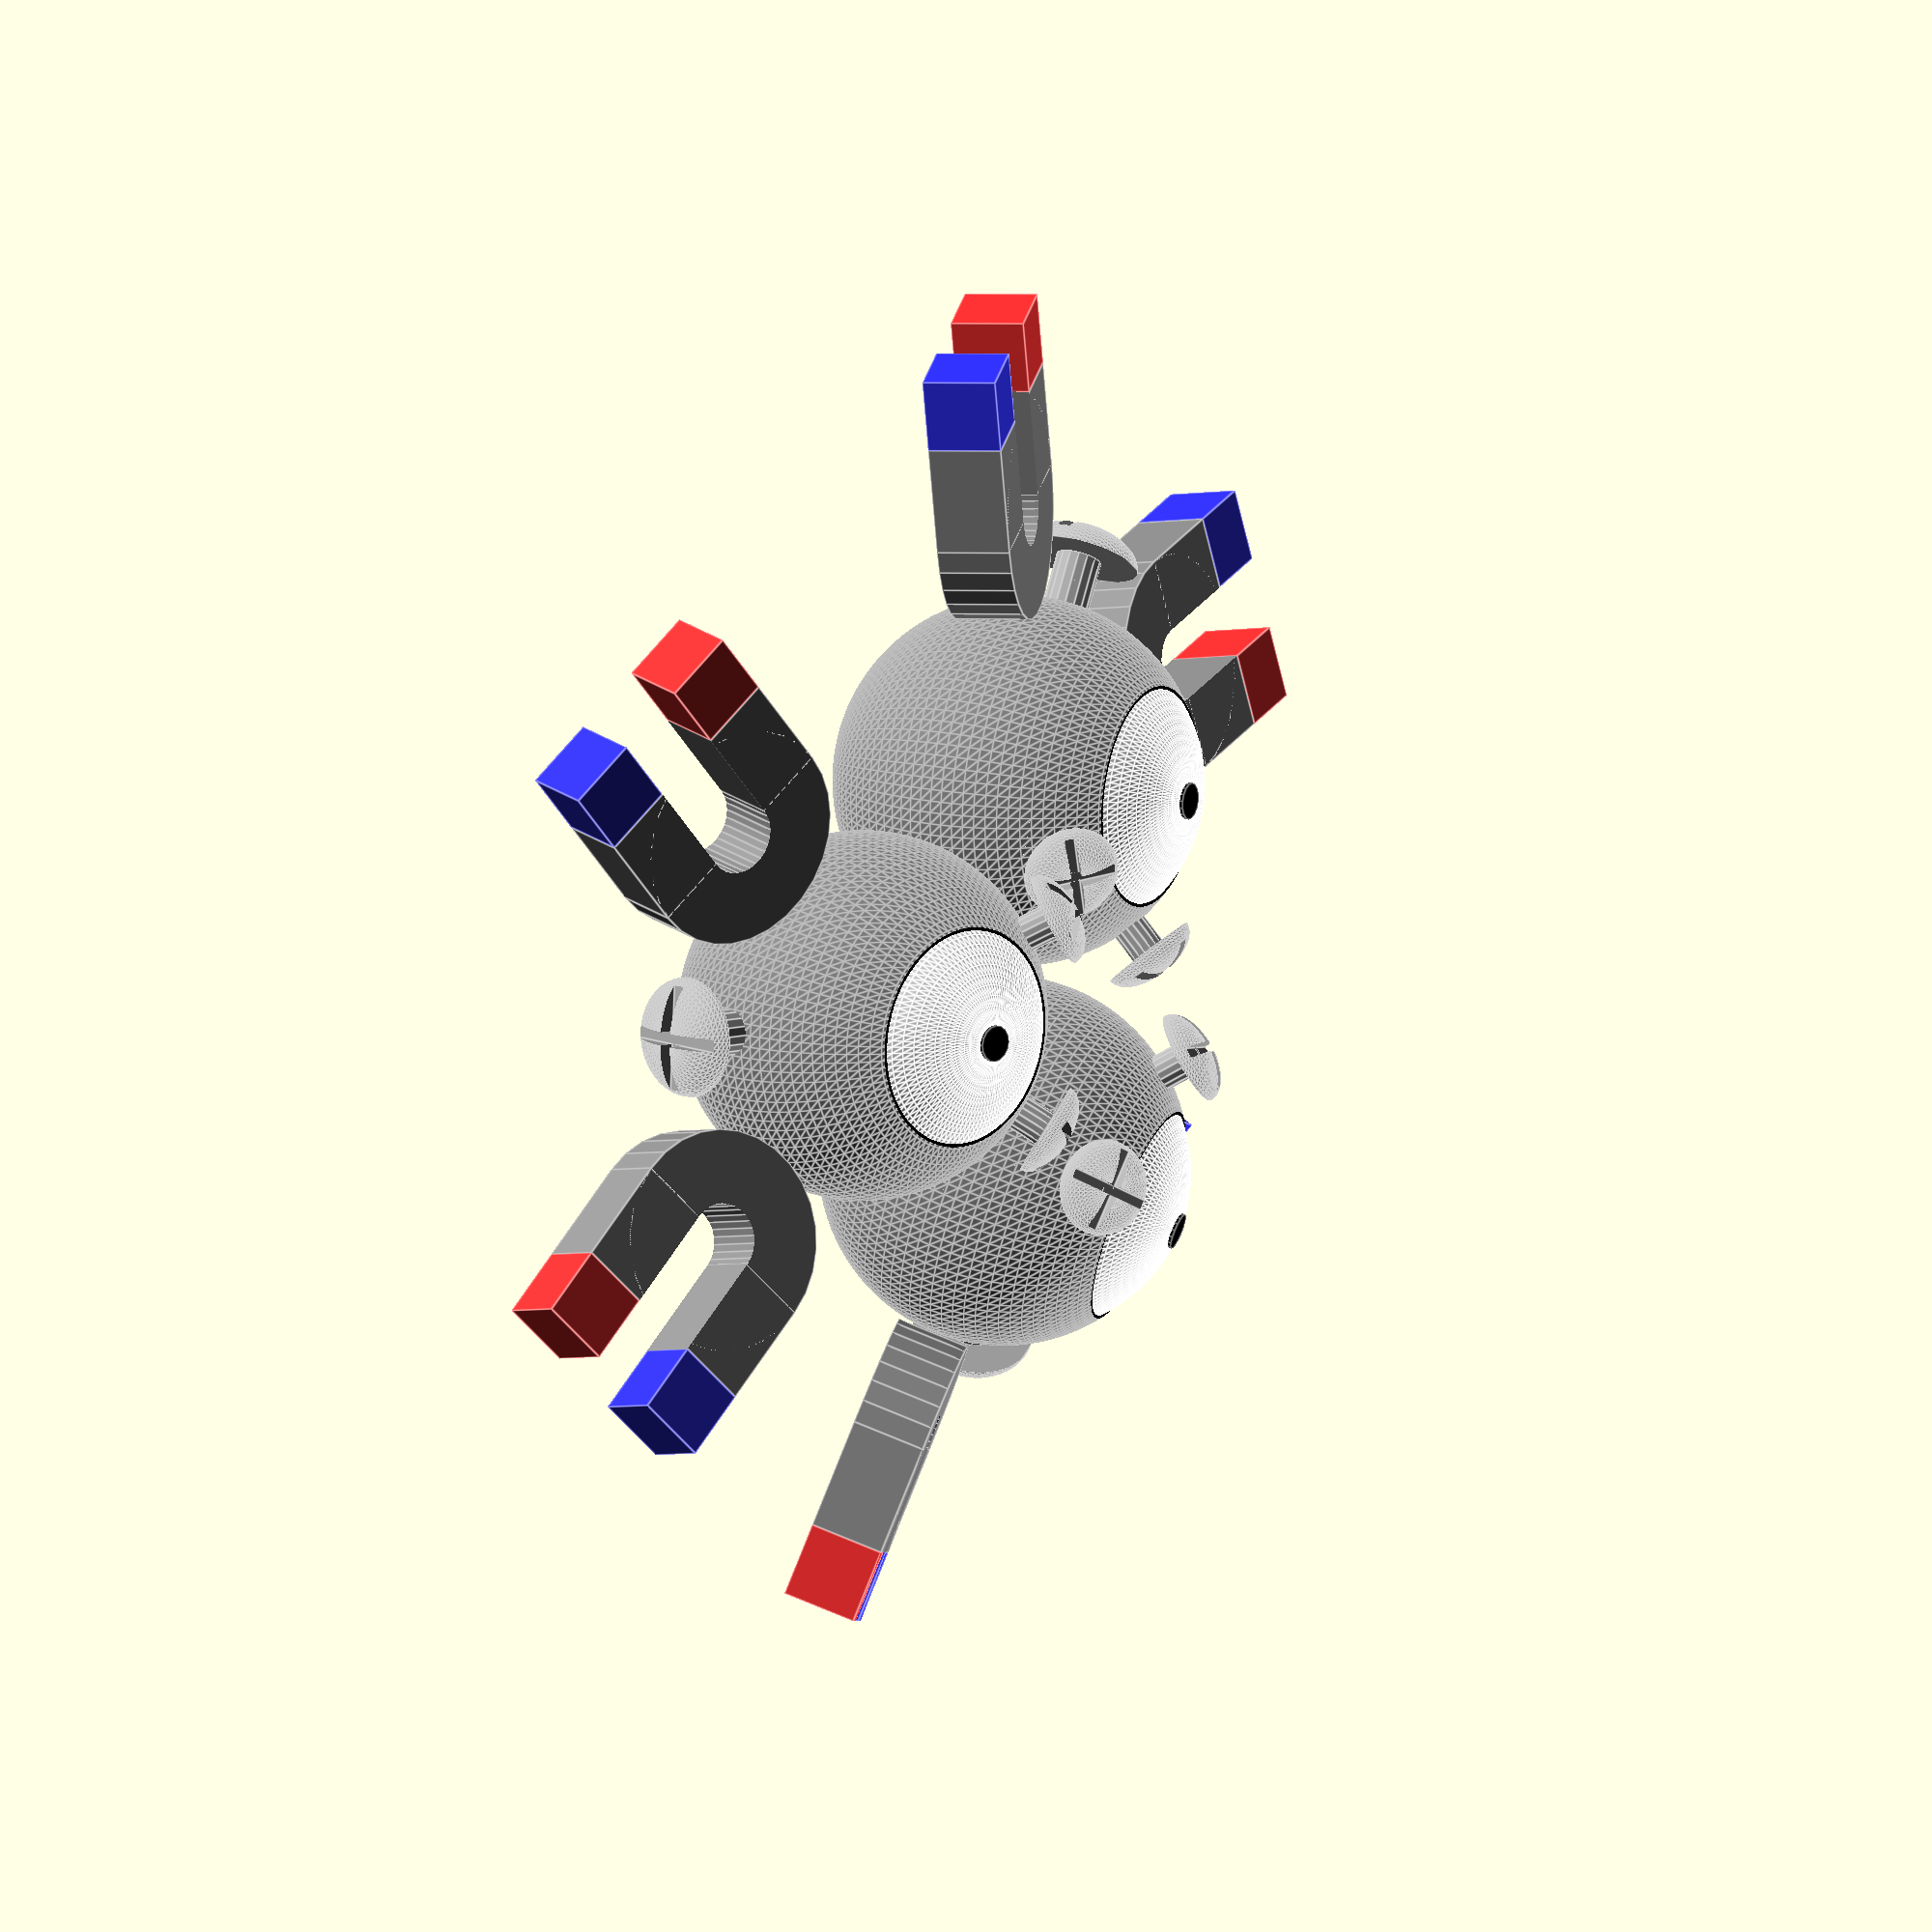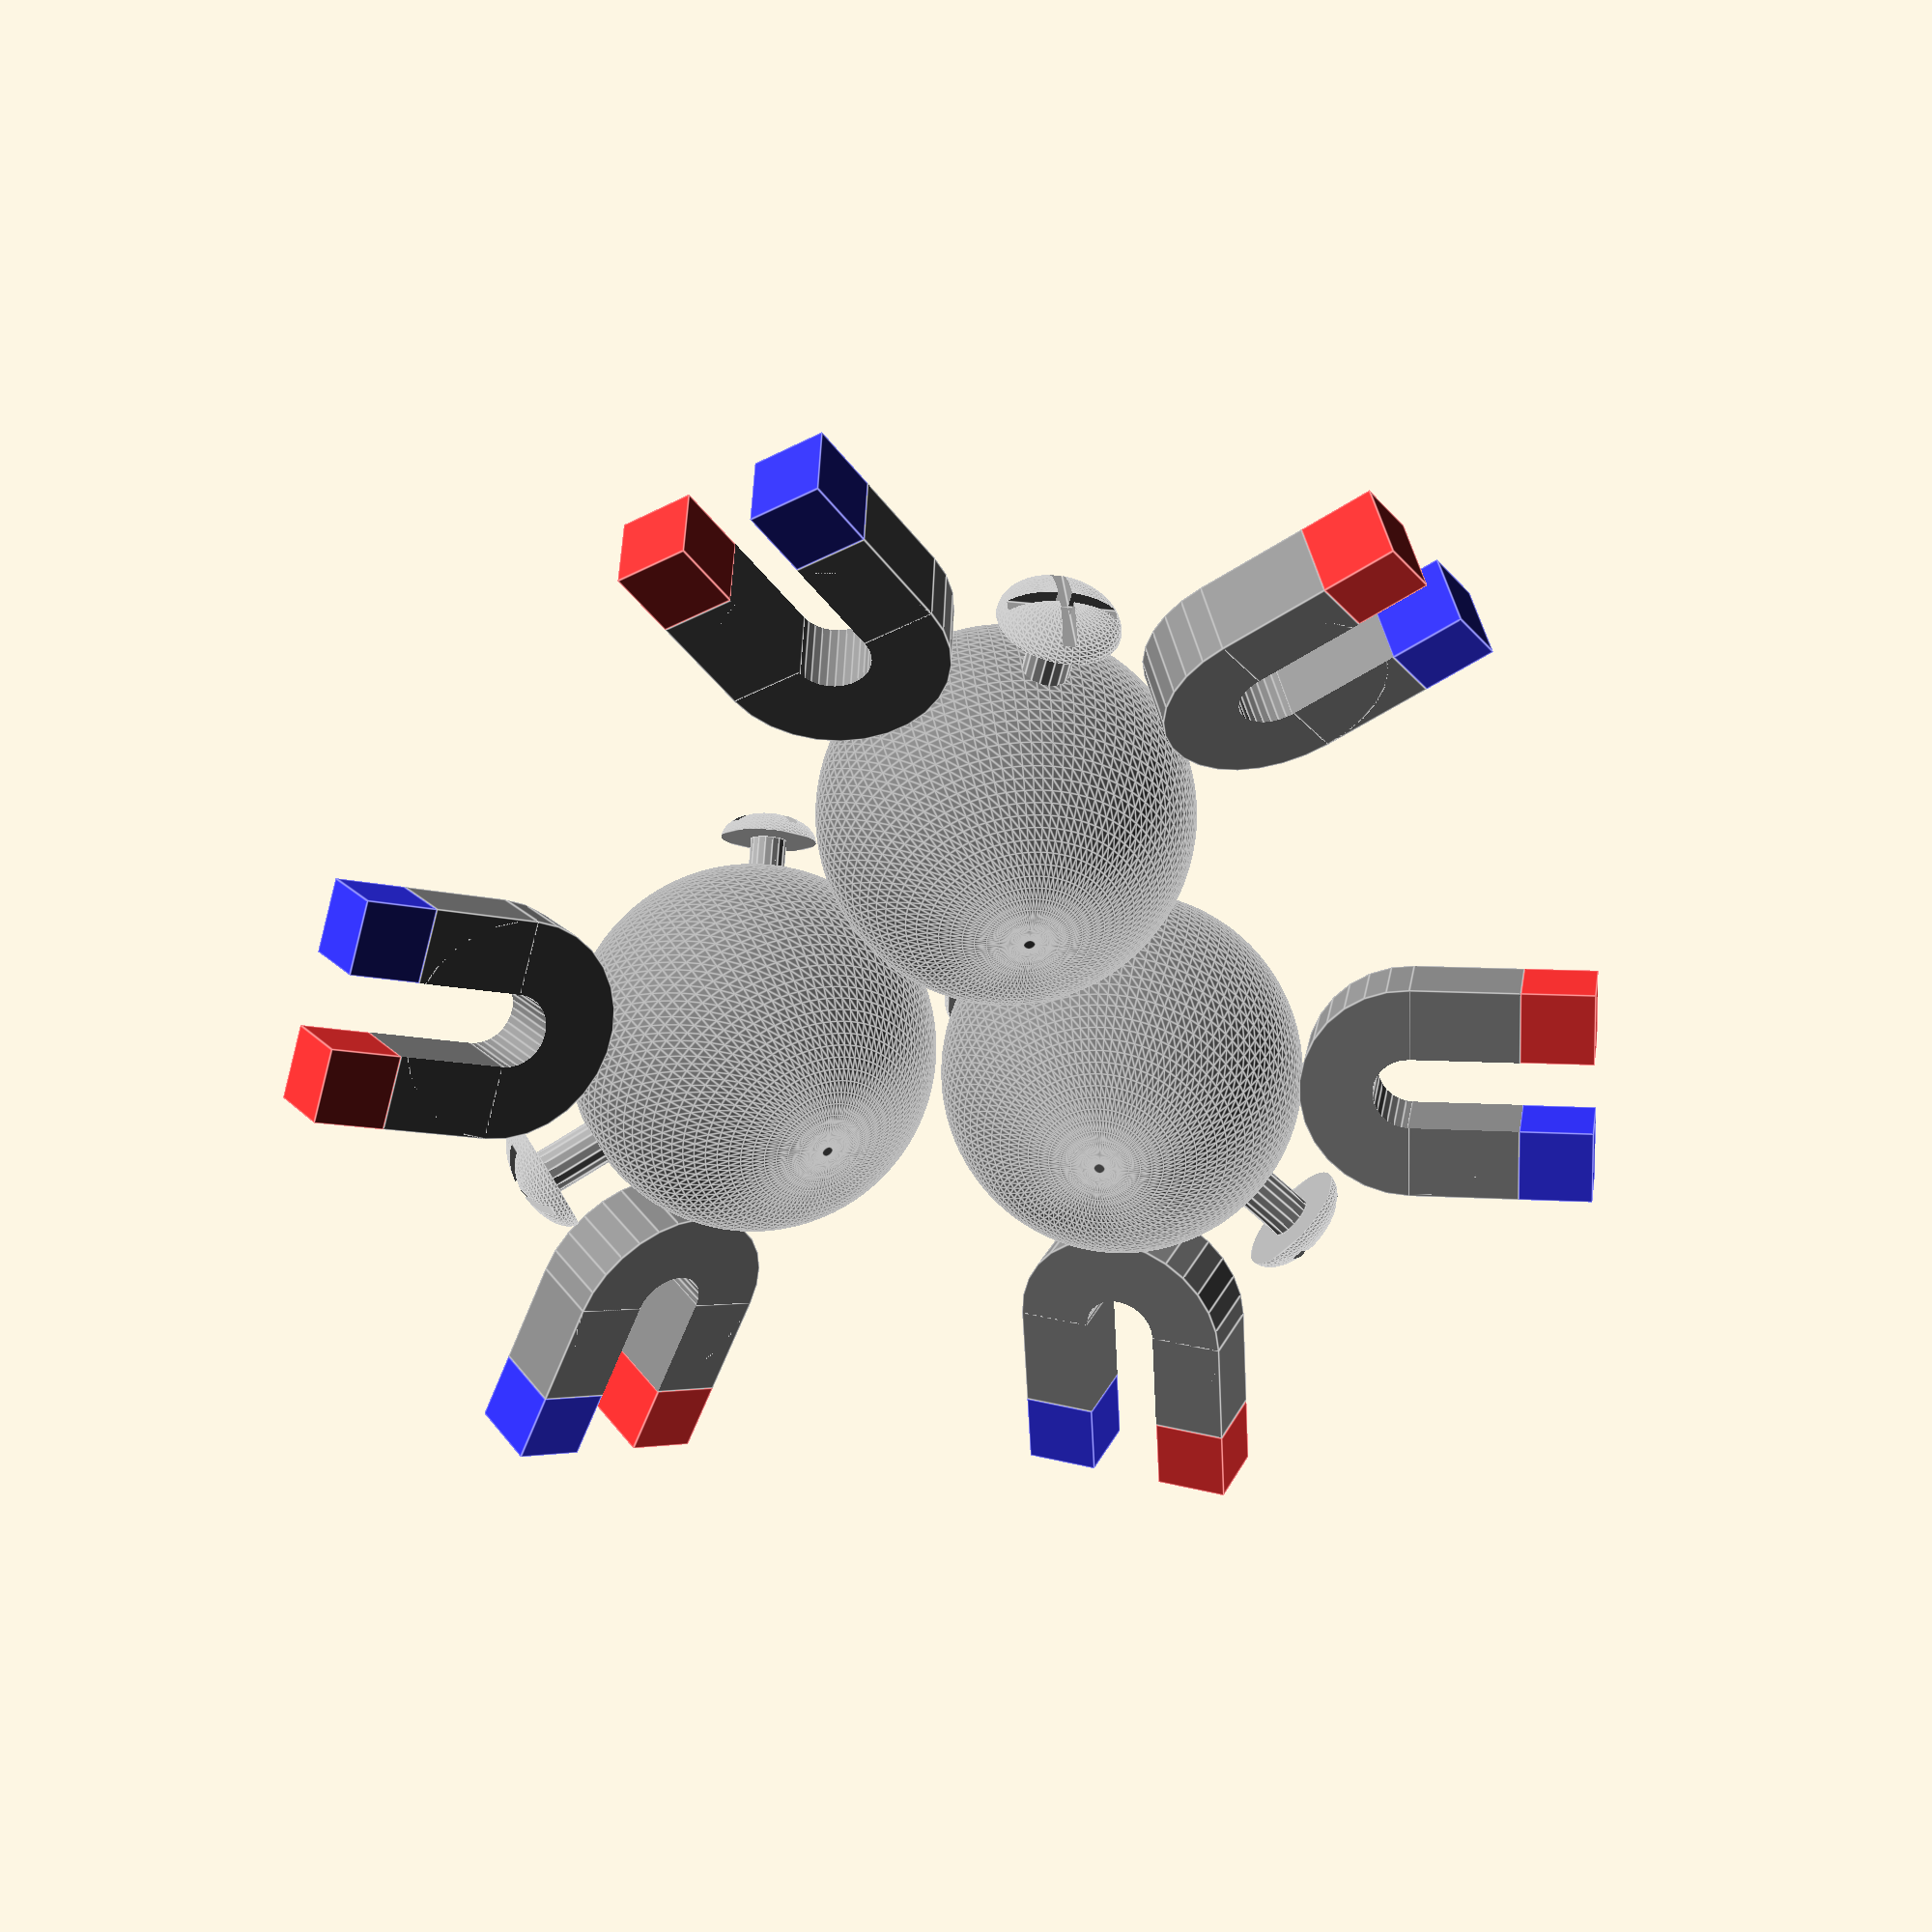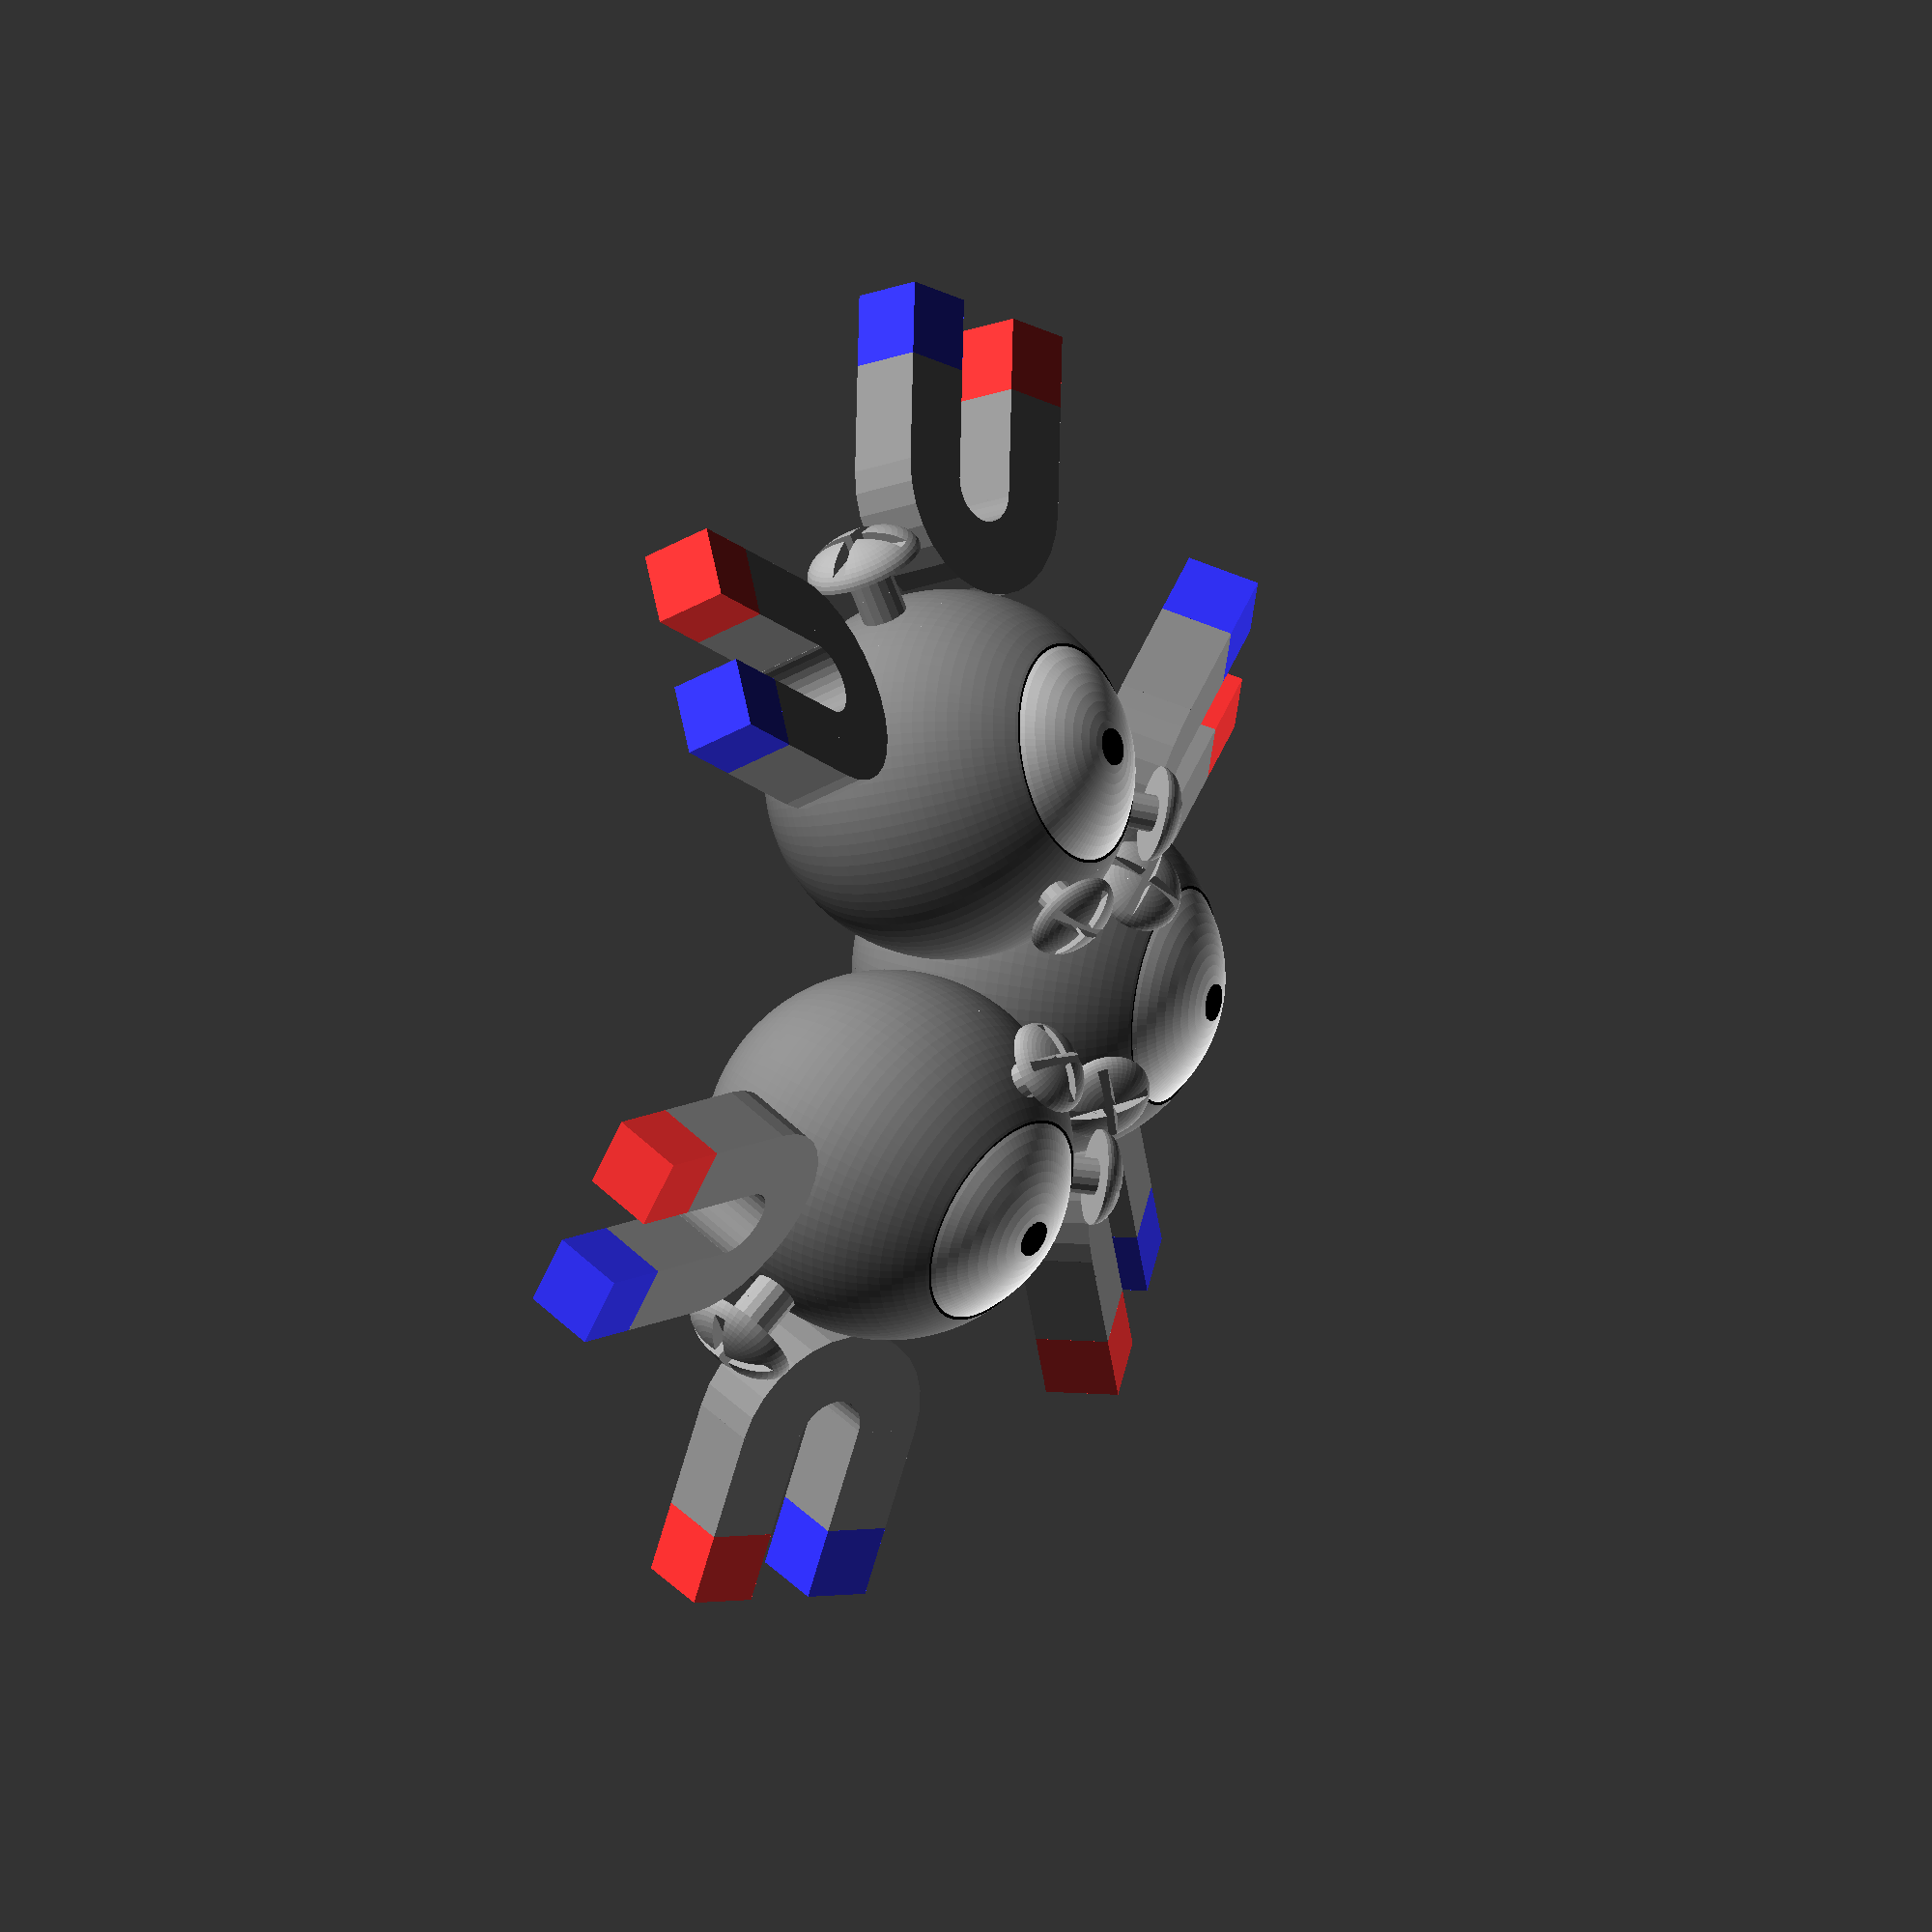
<openscad>
module U(){
  w = 20;
  ancho = 20;
  d  = 30;
  union(){
    color([0.55,0.55,0.55])
    difference(){
      union(){
        cylinder(h=w,r1=w*1.5,r2=w*1.5, center=true);
        translate([0,d*0.5,0]) cube([w*3, d ,w], center=true);}
        
      union(){
        cylinder(h=w+2, r1=w*0.5,r2=w*0.5, center=true);
        translate([0,d/2,0]) cube([w , d+1, w+2],center=true);}
      }
        
      color([1,0.2,0.2])
      translate([w,d+w/2,0]) cube(w,center=true);
        
      color([0.2,0.2,1])
      translate([-w,d+w/2,0]) cube(w,center=true);
           
    }
}


module cuerpo(){
    union(){ 
        difference(){
            color([0.5,0.5,0.5])
            sphere(50, $fn=100);
            color([0,0,0])
            translate([0,0,+90]) cube(100 , center=true);}
       color([1,1,1]) difference(){
            translate([0,0,1])scale([0.9,0.9, 0.99]) sphere(51, $fn=100);
            translate([0,0,-13]) cube(105, center=true);}
       
       color([0,0,0])
            translate([0,0,50]) 
            scale([1,1,0.4]) 
            cylinder(h=10, r1=5, r2=5, center=true); //Ojo
            }
 }

module tornillo(){
    color([0.65,0.65,0.65])
    union(){
        translate([0,0,-7.5]) cylinder(h=15, r1=5, r2=5, center=true);
        scale([1.3,1.3,0.7])
        difference(){
            sphere(10,$fn=50, center=true);
            translate([0,0,-10]) cube(20, center=true);
            translate([0,0,10]) scale([1,0.075,0.35]) cube(30, center=true);
            translate([0,0,10]) scale([0.075,1,0.35]) cube(30, center=true);
            }
        
        }
    }


module magnemite(){
    union(){
        cuerpo();
        rotate([0,0,45])translate([0,80,0])rotate([0,15,0])U();
        rotate([0,0,-45])translate([0,80,0])rotate([0,-10,0])U();
        translate([0,65,0]) rotate([-90,0,0]) scale([1.25,1.25,1.25])  tornillo();
        rotate([40,0,140]) translate([0,58,0]) rotate([-90,0,0]) tornillo();
        rotate([40,0,-140]) translate([0,58,0]) rotate([-90,0,0]) tornillo();
        }
}

module magneton(){
    union(){
        translate([0,60,0]) magnemite();
        rotate([0,0,-120]) translate([0,60,0]) rotate([-20,0,0]) magnemite();
        rotate([0,0,120]) translate([0,60,0]) rotate([-20,0,0]) magnemite();
        }
    
    }

//magnemite();    
magneton();
//cuerpo();
//U();
//tornillo();
</openscad>
<views>
elev=166.0 azim=214.8 roll=243.6 proj=o view=edges
elev=316.5 azim=348.4 roll=173.5 proj=p view=edges
elev=155.4 azim=294.1 roll=247.2 proj=o view=wireframe
</views>
